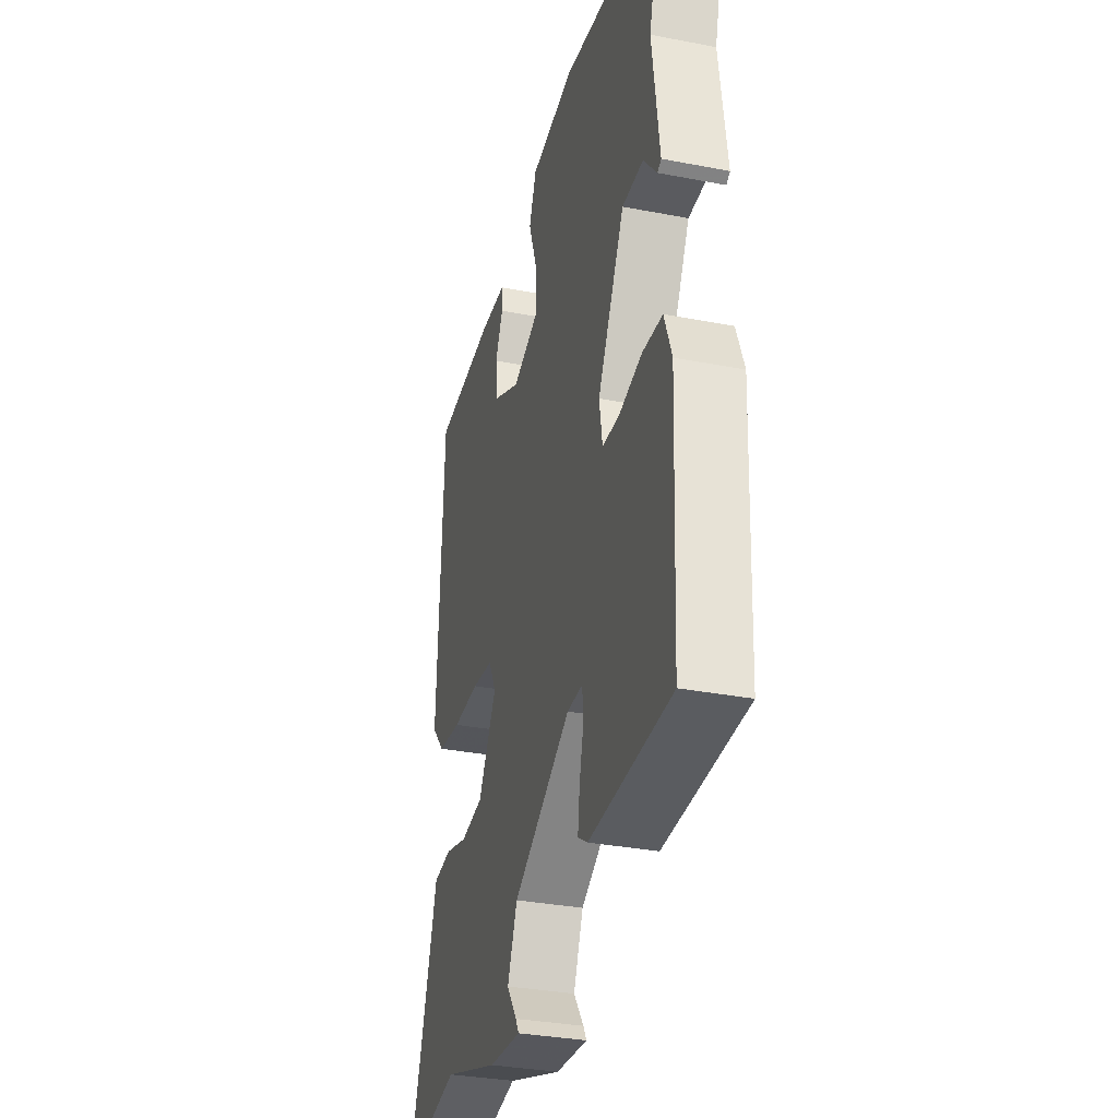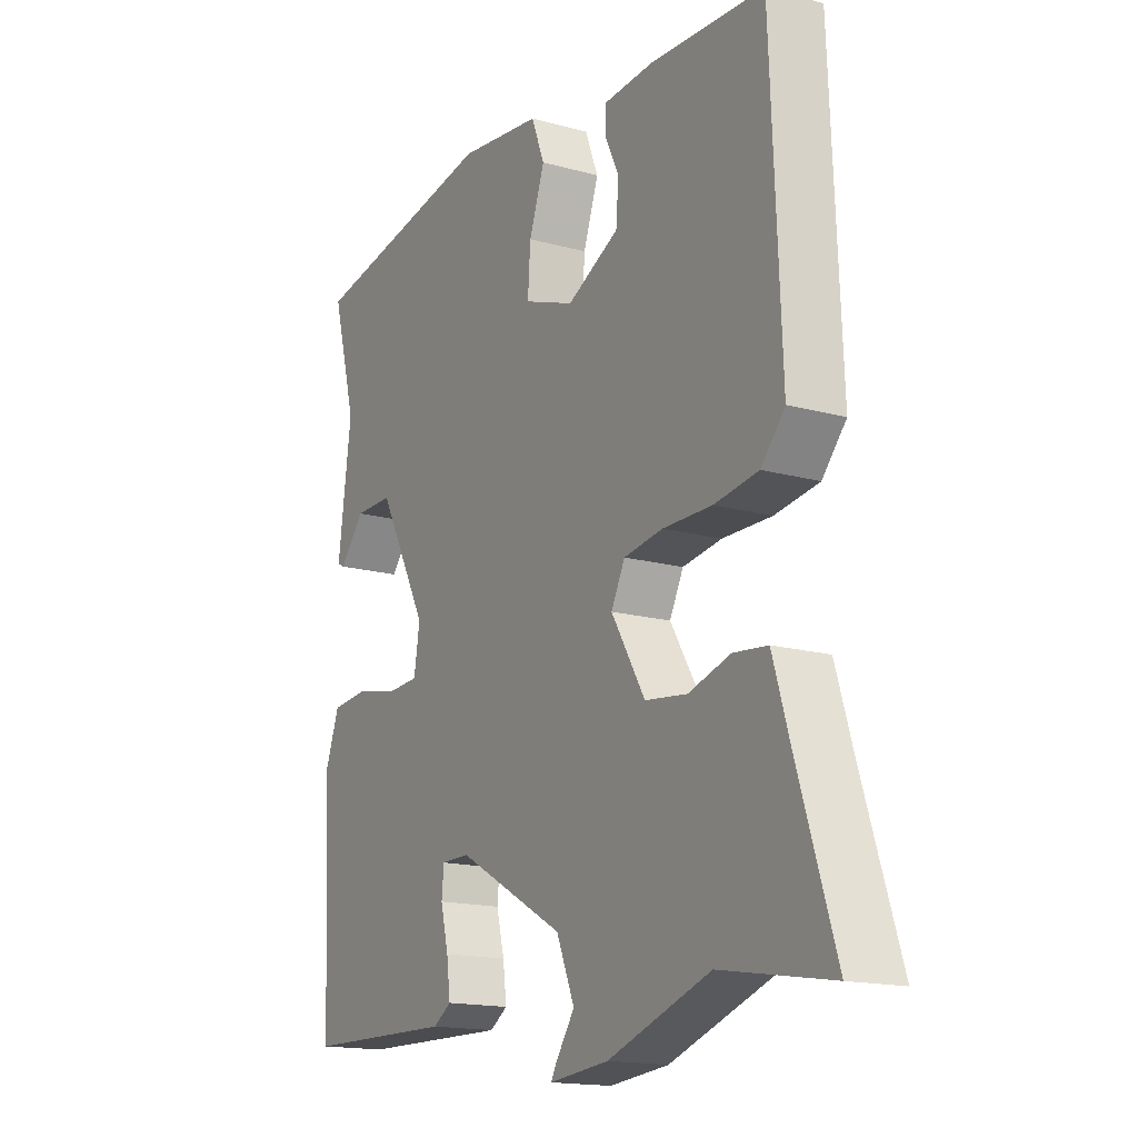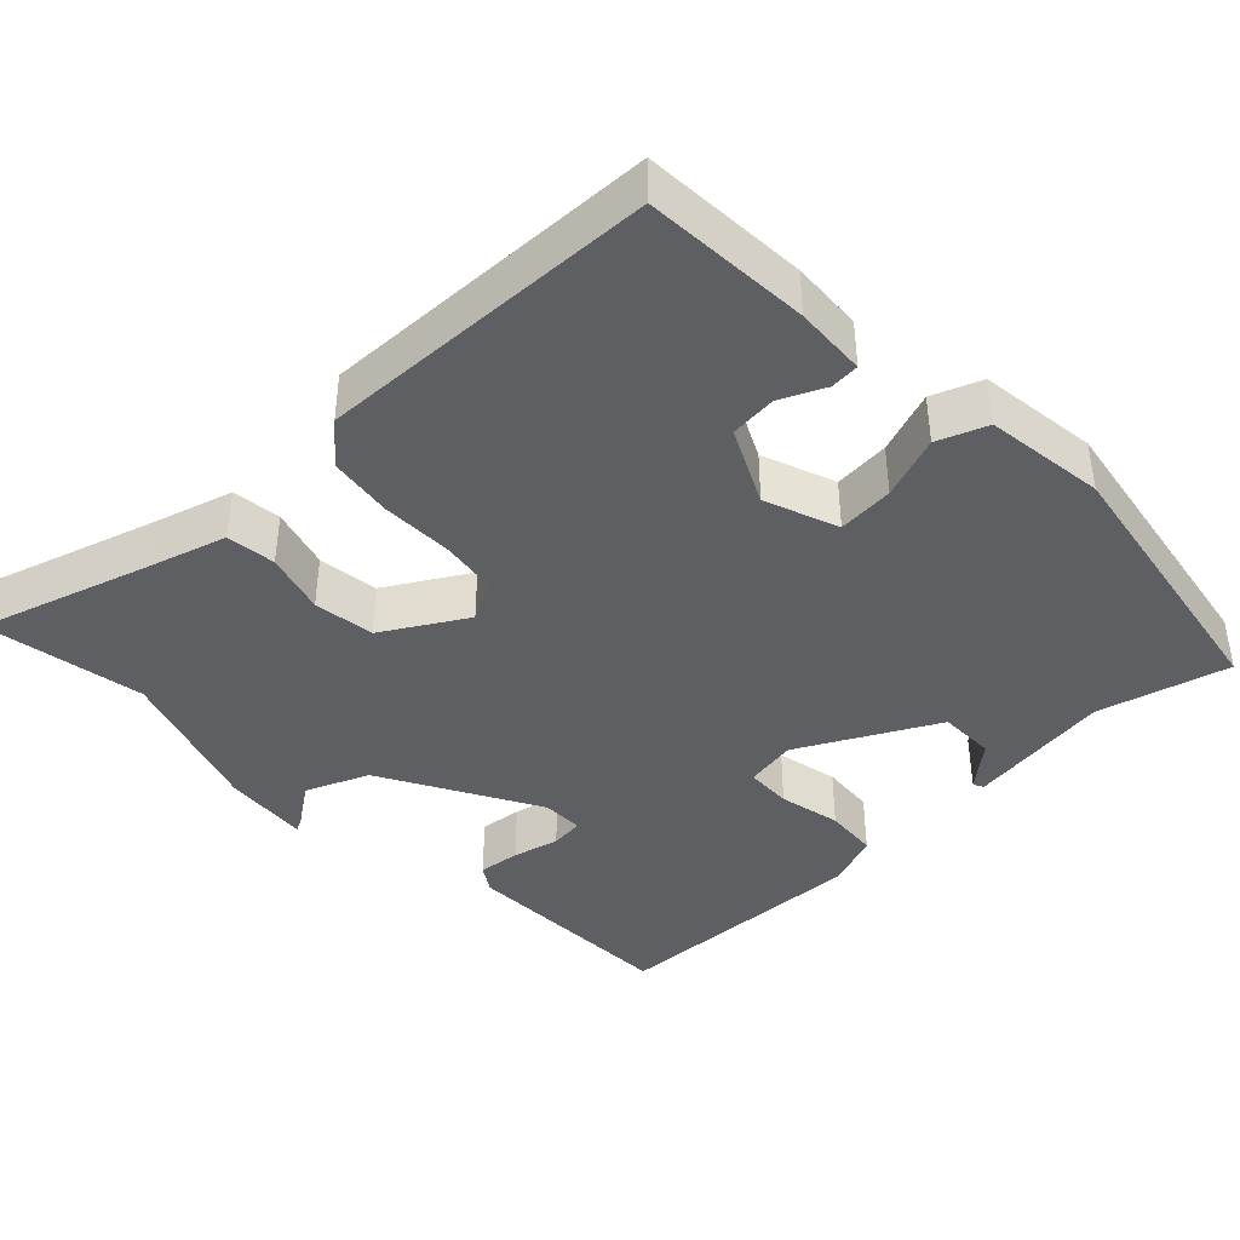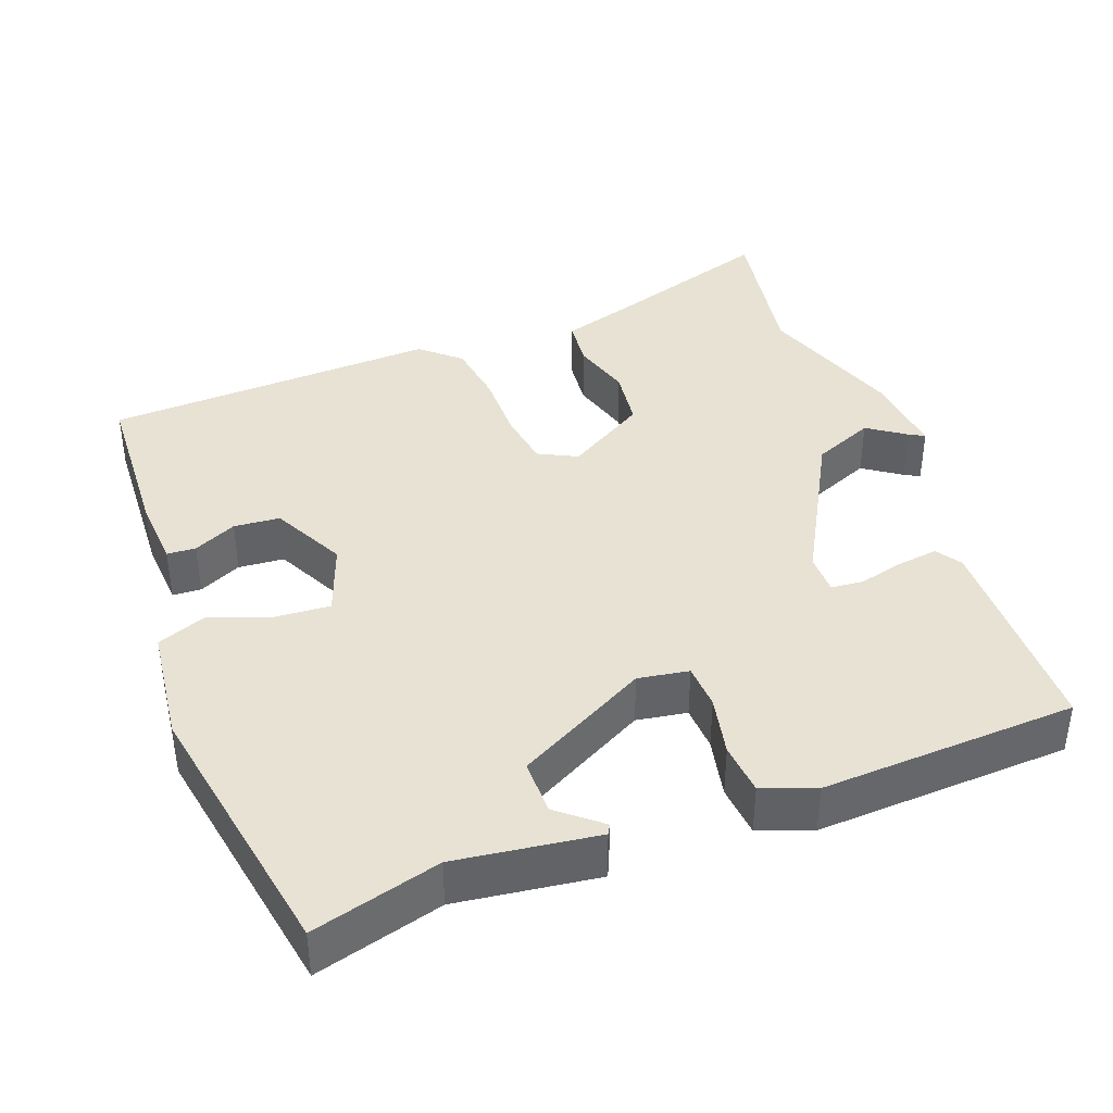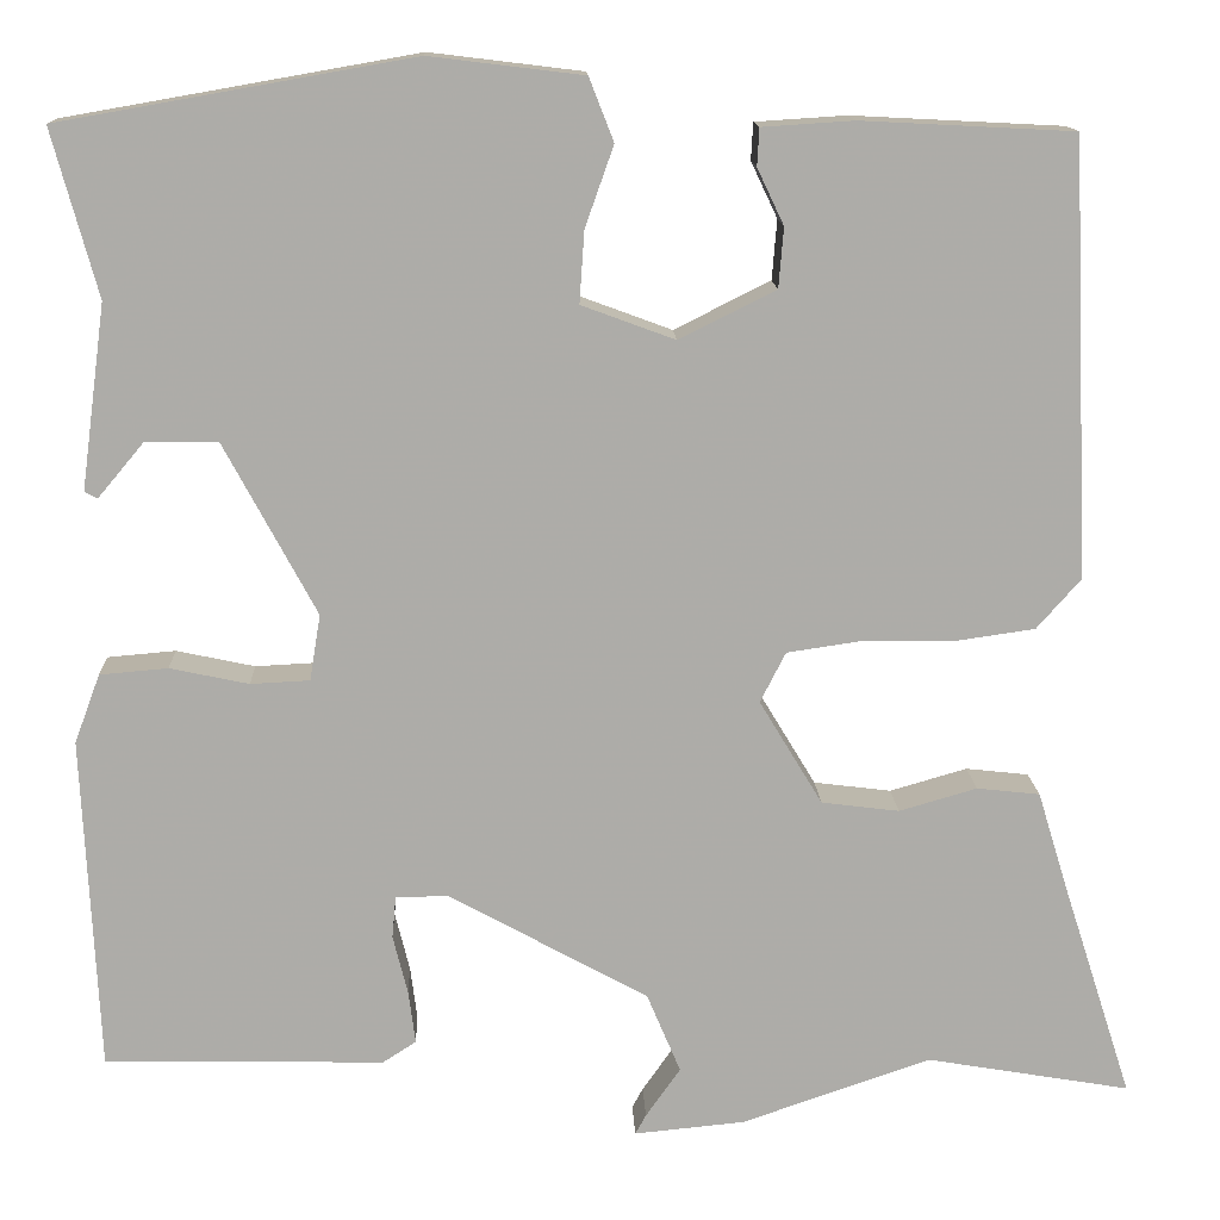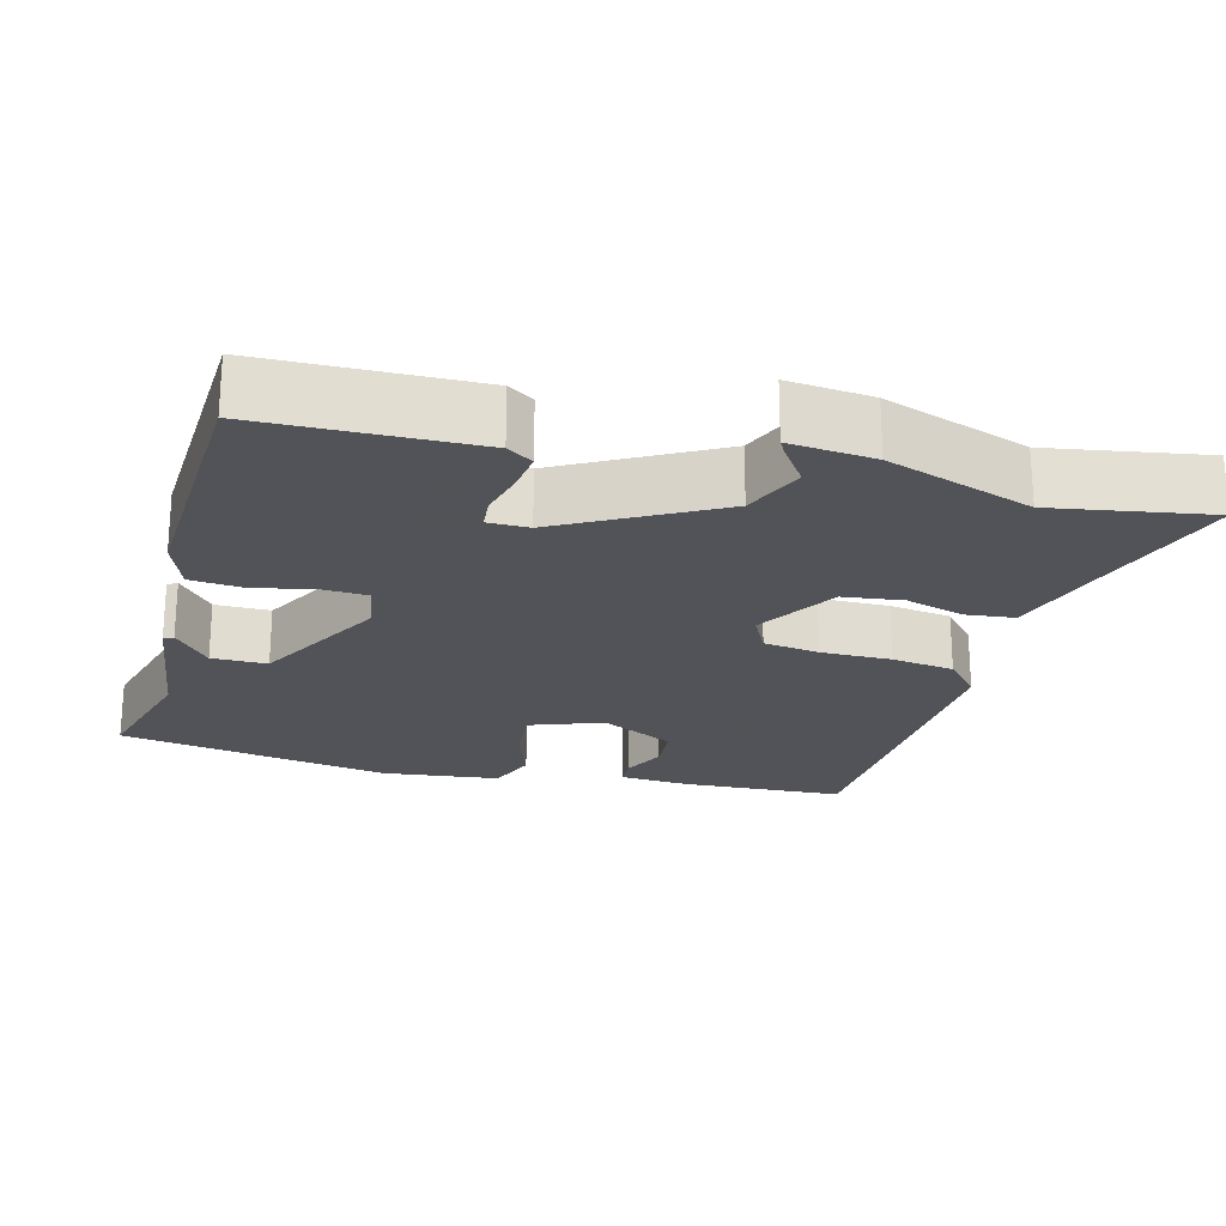
<metadata>
{"format":"obj","ext":"obj","renderer":"f3d","projection":"perspective","resolution":1024,"background":"white","views":[{"elev":-33.0,"azim":75.1,"up":"+Z"},{"elev":-16.2,"azim":-119.7,"up":"+Z"},{"elev":-41.1,"azim":-45.7,"up":"+Y"},{"elev":39.7,"azim":69.4,"up":"+Y"},{"elev":13.5,"azim":177.8,"up":"+Z"},{"elev":-22.5,"azim":165.1,"up":"+Y"}]}
</metadata>
<code>
v -0.37 0.07 -0.478
v -0.577 0.07 -0.513
v -0.507 0.07 -0.296
v -0.475 0.07 -0.192
v -0.411 0.07 -0.185
v -0.332 0.07 -0.208
v -0.253 0.07 -0.198
v -0.189 0.07 -0.092
v -0.215 0.07 -0.041
v -0.289 0.07 -0.03
v -0.382 0.07 -0.031
v -0.465 0.07 -0.019
v -0.51 0.07 0.032
v -0.491 0.07 0.474
v -0.275 0.07 0.485
v -0.182 0.07 0.479
v -0.18 0.07 0.441
v -0.207 0.07 0.384
v -0.202 0.07 0.323
v -0.104 0.07 0.274
v -0.009 0.07 0.309
v -0.014 0.07 0.382
v -0.043 0.07 0.464
v -0.018 0.07 0.528
v 0.138 0.07 0.547
v 0.497 0.07 0.484
v 0.451 0.07 0.315
v 0.476 0.07 0.128
v 0.463 0.07 0.121
v 0.416 0.07 0.177
v 0.343 0.07 0.177
v 0.249 0.07 0.002
v 0.26 0.07 -0.065
v 0.32 0.07 -0.068
v 0.4 0.07 -0.051
v 0.469 0.07 -0.057
v 0.495 0.07 -0.127
v 0.479 0.07 -0.466
v 0.195 0.07 -0.472
v 0.161 0.07 -0.45
v 0.168 0.07 -0.396
v 0.183 0.07 -0.336
v 0.179 0.07 -0.293
v 0.125 0.07 -0.293
v -0.077 0.07 -0.404
v -0.111 0.07 -0.485
v -0.076 0.07 -0.535
v -0.065 0.07 -0.555
v -0.177 0.07 -0.544
v -0.37 0 -0.478
v -0.577 0 -0.513
v -0.507 0 -0.296
v -0.475 0 -0.192
v -0.411 0 -0.185
v -0.332 0 -0.208
v -0.253 0 -0.198
v -0.189 0 -0.092
v -0.215 0 -0.041
v -0.289 0 -0.03
v -0.382 0 -0.031
v -0.465 0 -0.019
v -0.51 0 0.032
v -0.491 0 0.474
v -0.275 0 0.485
v -0.182 0 0.479
v -0.18 0 0.441
v -0.207 0 0.384
v -0.202 0 0.323
v -0.104 0 0.274
v -0.009 0 0.309
v -0.014 0 0.382
v -0.043 0 0.464
v -0.018 0 0.528
v 0.138 0 0.547
v 0.497 0 0.484
v 0.451 0 0.315
v 0.476 0 0.128
v 0.463 0 0.121
v 0.416 0 0.177
v 0.343 0 0.177
v 0.249 0 0.002
v 0.26 0 -0.065
v 0.32 0 -0.068
v 0.4 0 -0.051
v 0.469 0 -0.057
v 0.495 0 -0.127
v 0.479 0 -0.466
v 0.195 0 -0.472
v 0.161 0 -0.45
v 0.168 0 -0.396
v 0.183 0 -0.336
v 0.179 0 -0.293
v 0.125 0 -0.293
v -0.077 0 -0.404
v -0.111 0 -0.485
v -0.076 0 -0.535
v -0.065 0 -0.555
v -0.177 0 -0.544
f 46 47 48 49
f 45 46 49 1
f 44 45 1 2
f 39 40 41 42
f 37 38 39 42
f 37 42 43
f 34 35 36 37
f 33 34 37 43
f 32 33 43 44
f 27 28 29 30
f 27 30 31
f 26 27 31
f 25 26 31 32
f 22 23 24 25
f 21 22 25 32
f 15 16 17 18
f 15 18 19
f 14 15 19
f 13 14 19
f 10 11 12 13
f 9 10 13 19
f 8 9 19 20
f 3 4 5 6
f 3 6 7
f 2 3 7
f 44 2 7
f 32 44 7 8
f 8 20 21 32
f 98 97 96 95
f 50 98 95 94
f 51 50 94 93
f 91 90 89 88
f 91 88 87 86
f 92 91 86
f 86 85 84 83
f 92 86 83 82
f 93 92 82 81
f 79 78 77 76
f 80 79 76
f 80 76 75
f 81 80 75 74
f 74 73 72 71
f 81 74 71 70
f 67 66 65 64
f 68 67 64
f 68 64 63
f 68 63 62
f 62 61 60 59
f 68 62 59 58
f 69 68 58 57
f 55 54 53 52
f 56 55 52
f 56 52 51
f 56 51 93
f 57 56 93 81
f 81 70 69 57
f 1 50 51 2
f 2 51 52 3
f 3 52 53 4
f 4 53 54 5
f 5 54 55 6
f 6 55 56 7
f 7 56 57 8
f 8 57 58 9
f 9 58 59 10
f 10 59 60 11
f 11 60 61 12
f 12 61 62 13
f 13 62 63 14
f 14 63 64 15
f 15 64 65 16
f 16 65 66 17
f 17 66 67 18
f 18 67 68 19
f 19 68 69 20
f 20 69 70 21
f 21 70 71 22
f 22 71 72 23
f 23 72 73 24
f 24 73 74 25
f 25 74 75 26
f 26 75 76 27
f 27 76 77 28
f 28 77 78 29
f 29 78 79 30
f 30 79 80 31
f 31 80 81 32
f 32 81 82 33
f 33 82 83 34
f 34 83 84 35
f 35 84 85 36
f 36 85 86 37
f 37 86 87 38
f 38 87 88 39
f 39 88 89 40
f 40 89 90 41
f 41 90 91 42
f 42 91 92 43
f 43 92 93 44
f 44 93 94 45
f 45 94 95 46
f 46 95 96 47
f 47 96 97 48
f 48 97 98 49
f 49 98 50 1

</code>
